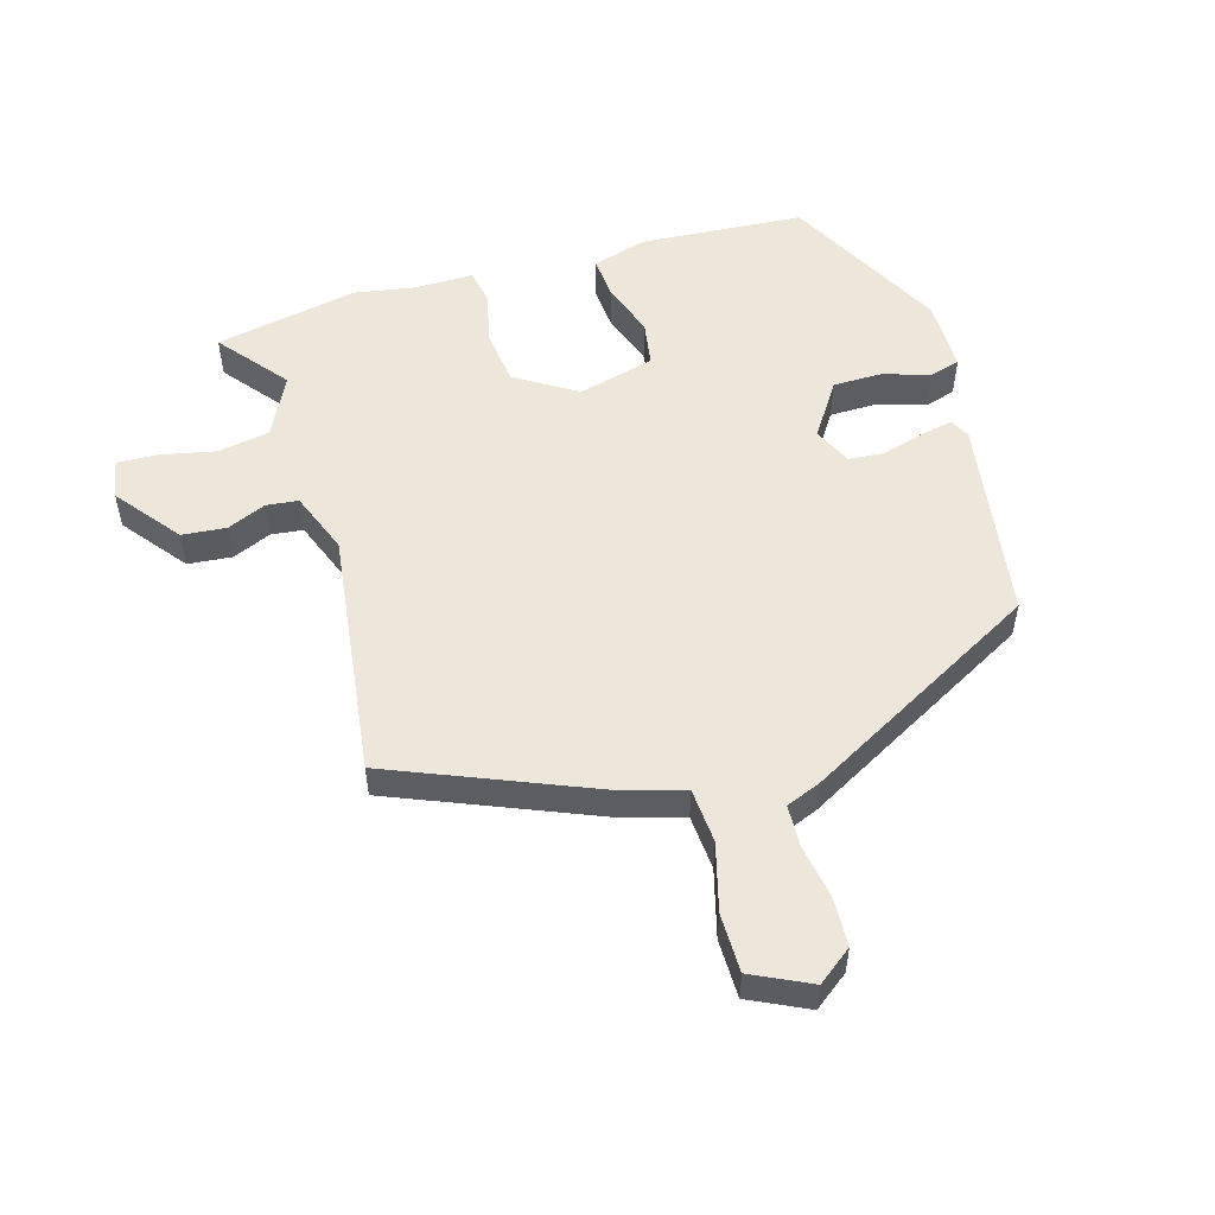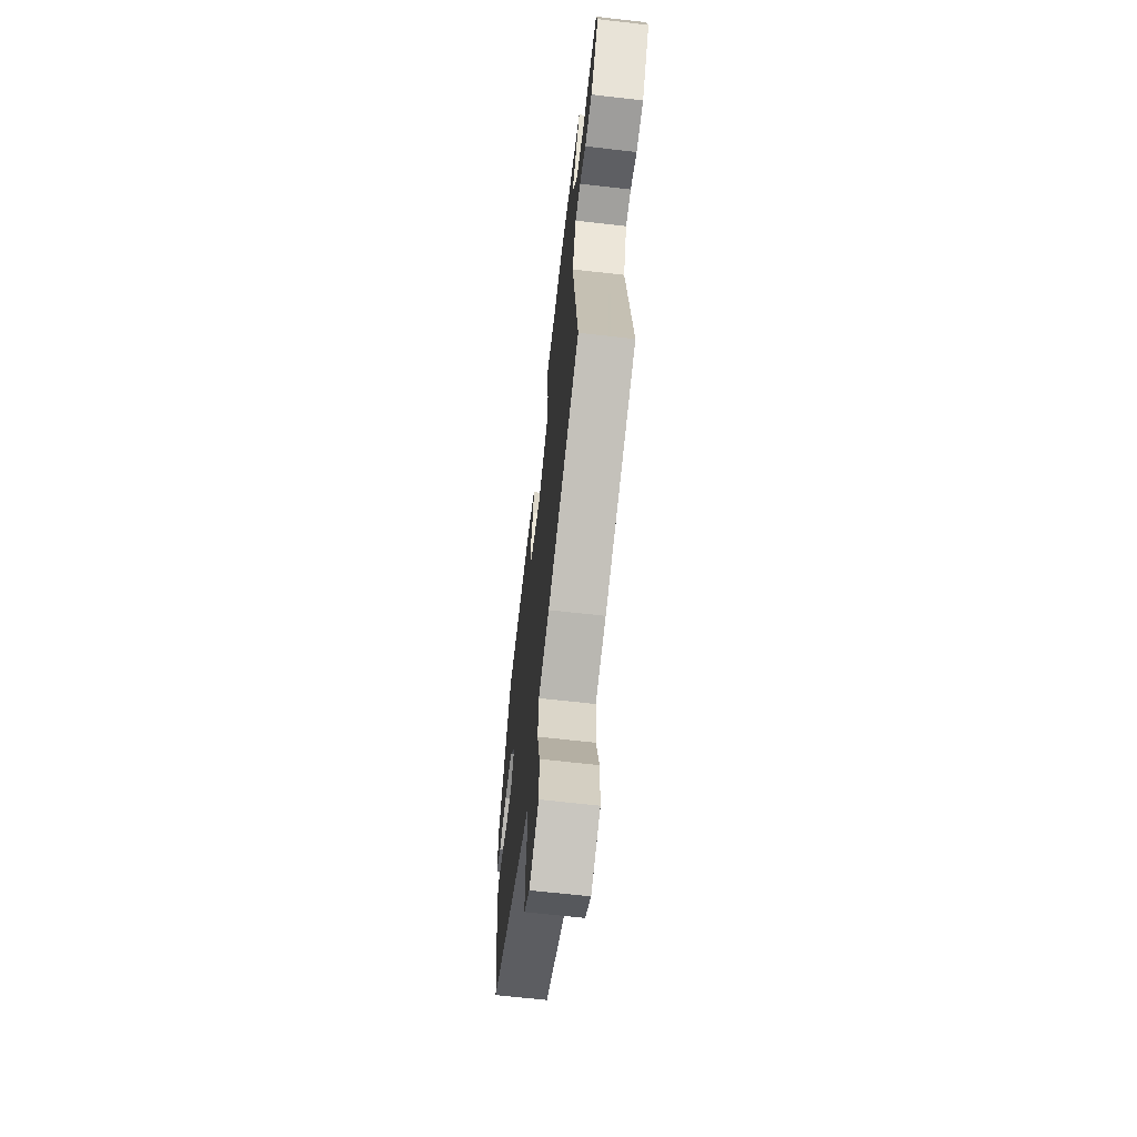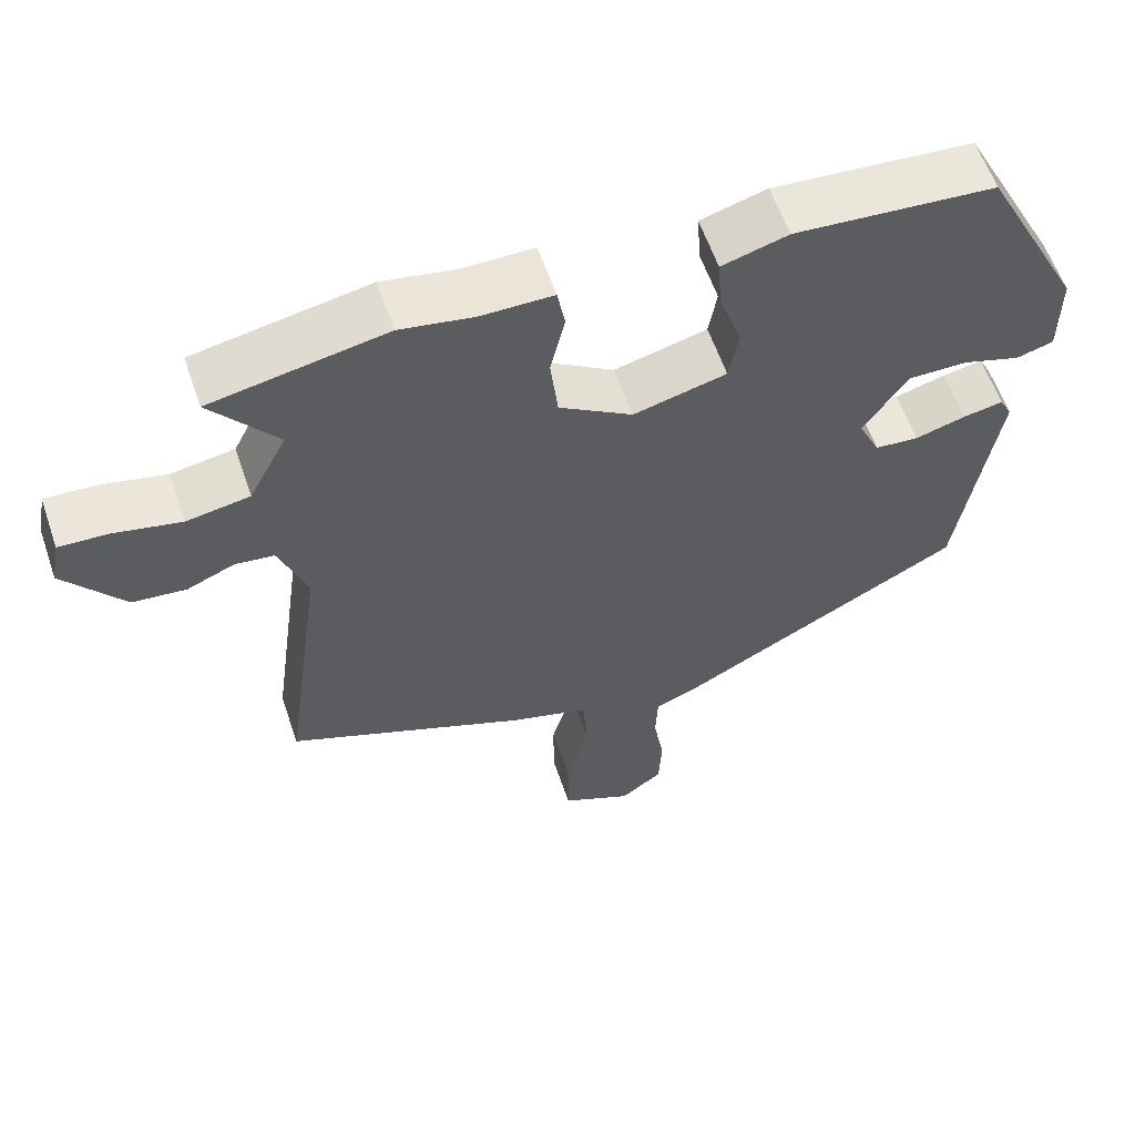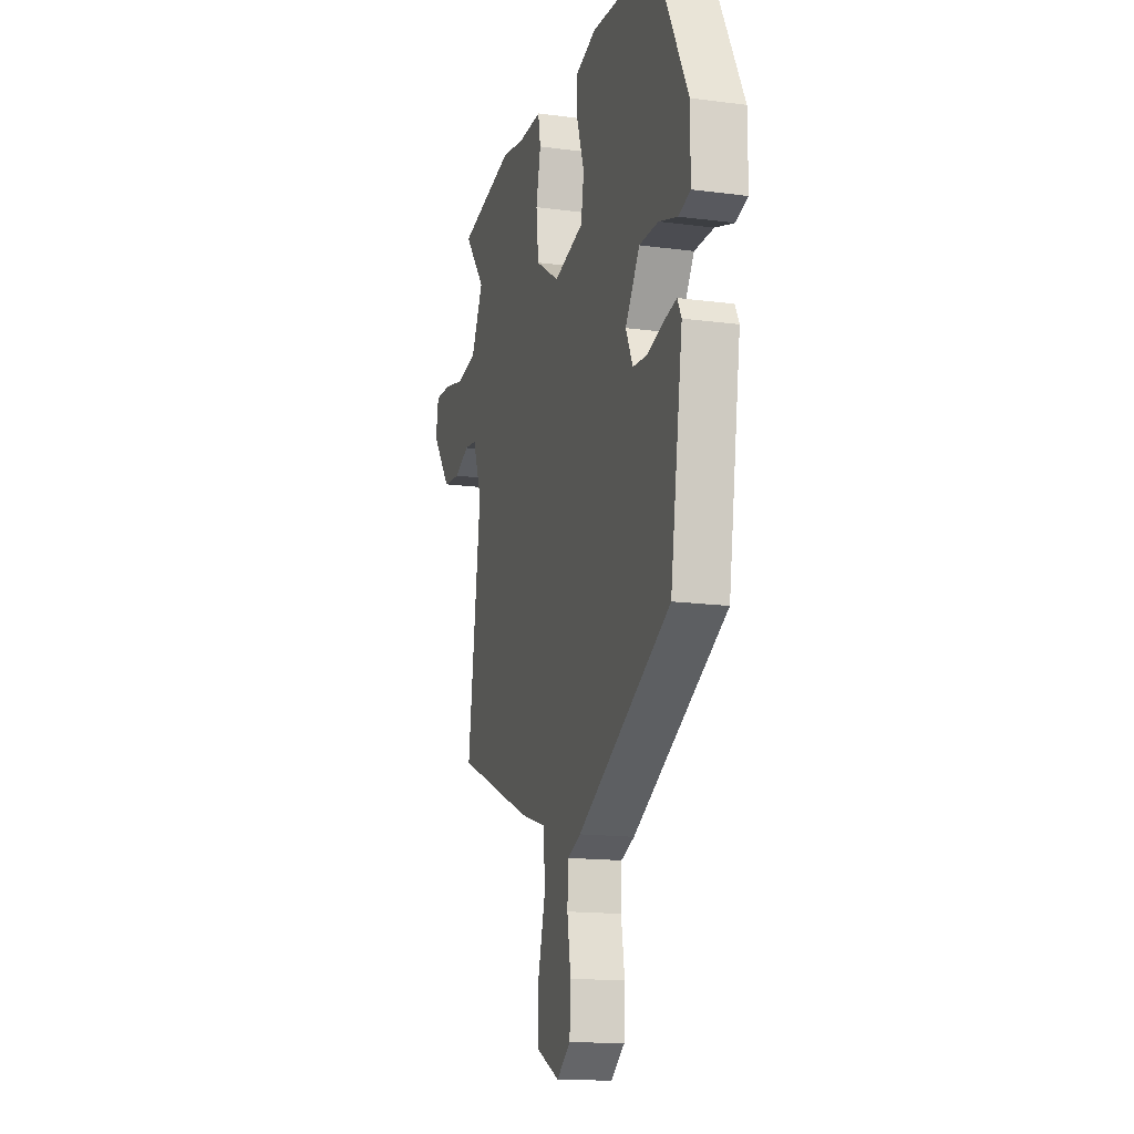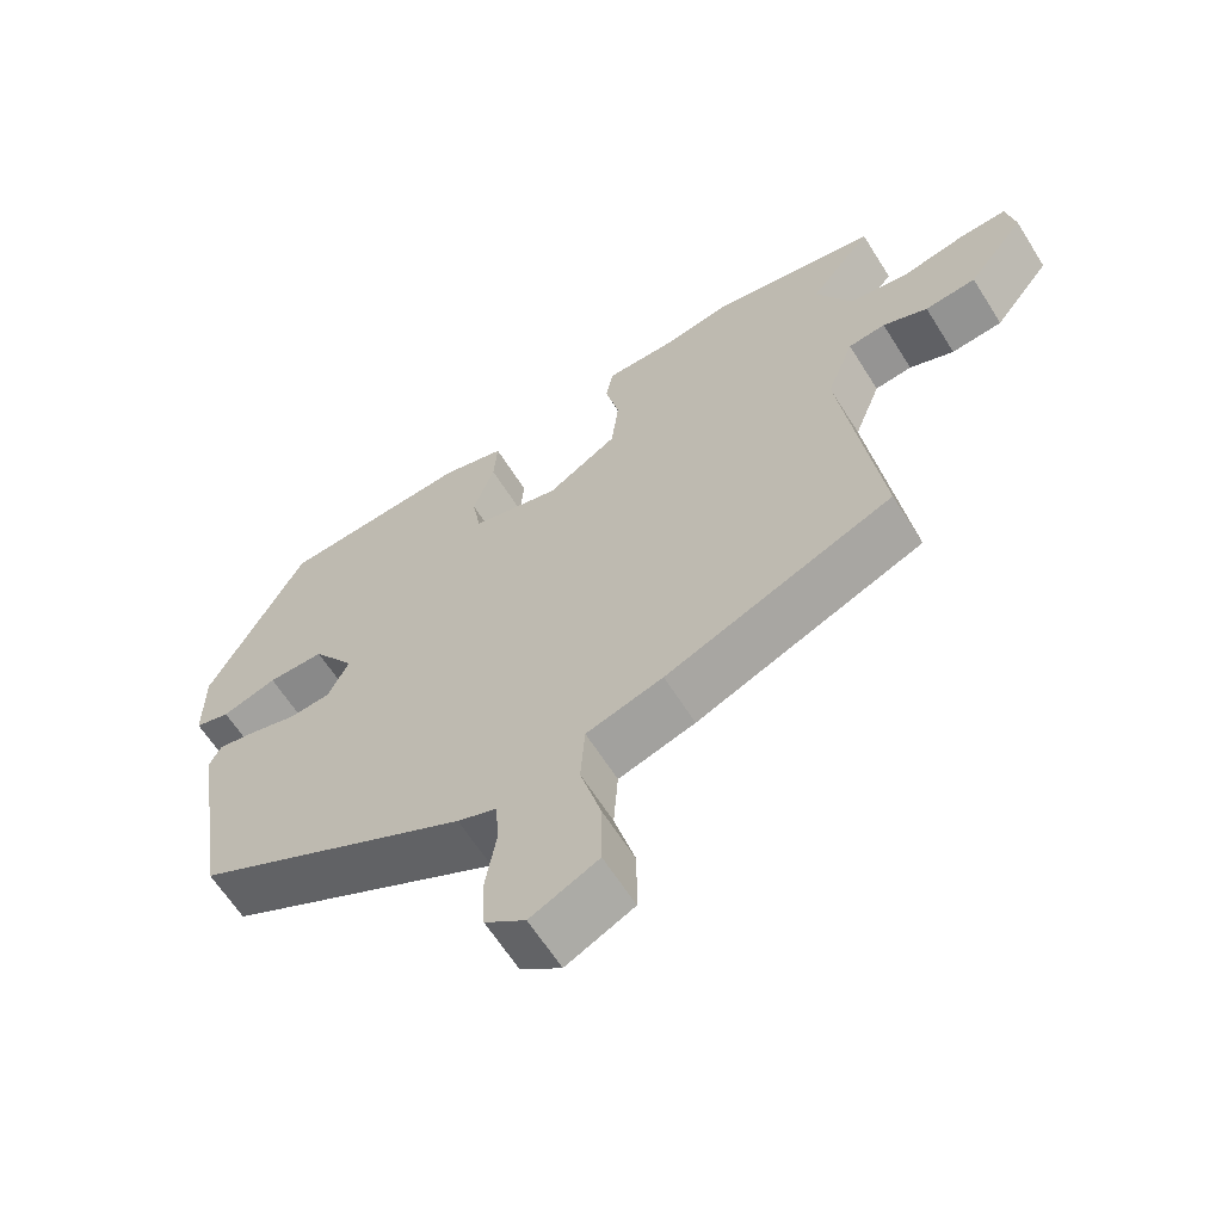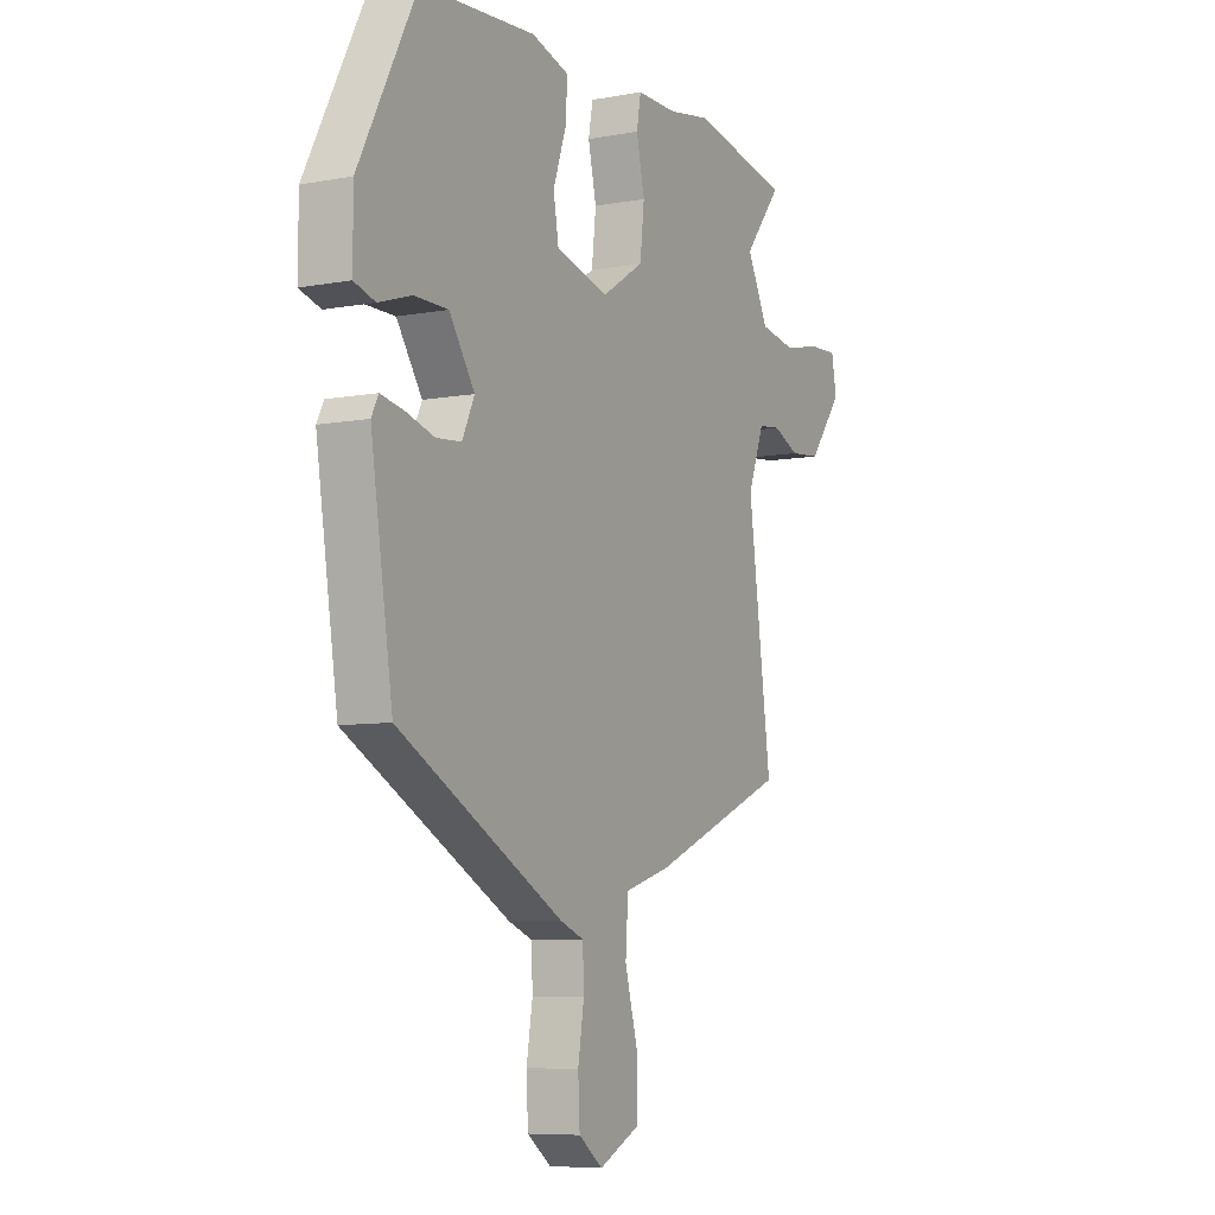
<metadata>
{"format":"obj","ext":"obj","renderer":"f3d","projection":"perspective","resolution":1024,"background":"white","views":[{"elev":53.4,"azim":163.3,"up":"+Y"},{"elev":-64.8,"azim":83.4,"up":"+Z"},{"elev":59.3,"azim":161.2,"up":"+Z"},{"elev":-15.4,"azim":-105.7,"up":"+Z"},{"elev":-63.2,"azim":32.1,"up":"+Z"},{"elev":-7.5,"azim":-62.2,"up":"+Z"}]}
</metadata>
<code>
v 0.314 0.07 0.535
v 0.541 0.07 0.492
v 0.455 0.07 0.384
v 0.504 0.07 0.288
v 0.586 0.07 0.274
v 0.673 0.07 0.293
v 0.737 0.07 0.296
v 0.749 0.07 0.233
v 0.671 0.07 0.132
v 0.601 0.07 0.125
v 0.54 0.07 0.151
v 0.489 0.07 0.145
v 0.452 0.07 0.047
v 0.505 0.07 -0.342
v 0.193 0.07 -0.473
v 0.088 0.07 -0.505
v 0.082 0.07 -0.592
v 0.111 0.07 -0.698
v 0.111 0.07 -0.791
v 0.019 0.07 -0.836
v -0.036 0.07 -0.795
v -0.04 0.07 -0.718
v -0.026 0.07 -0.633
v -0.029 0.07 -0.566
v -0.083 0.07 -0.545
v -0.459 0.07 -0.342
v -0.509 0.07 -0.02
v -0.493 0.07 0.011
v -0.441 0.07 0.001
v -0.375 0.07 -0.018
v -0.318 0.07 -0.013
v -0.29 0.07 0.047
v -0.348 0.07 0.133
v -0.425 0.07 0.133
v -0.5 0.07 0.109
v -0.548 0.07 0.123
v -0.548 0.07 0.237
v -0.417 0.07 0.491
v -0.157 0.07 0.511
v -0.071 0.07 0.486
v -0.076 0.07 0.417
v -0.105 0.07 0.333
v -0.093 0.07 0.262
v 0.028 0.07 0.231
v 0.124 0.07 0.292
v 0.134 0.07 0.379
v 0.115 0.07 0.463
v 0.125 0.07 0.518
v 0.219 0.07 0.518
v 0.314 0 0.535
v 0.541 0 0.492
v 0.455 0 0.384
v 0.504 0 0.288
v 0.586 0 0.274
v 0.673 0 0.293
v 0.737 0 0.296
v 0.749 0 0.233
v 0.671 0 0.132
v 0.601 0 0.125
v 0.54 0 0.151
v 0.489 0 0.145
v 0.452 0 0.047
v 0.505 0 -0.342
v 0.193 0 -0.473
v 0.088 0 -0.505
v 0.082 0 -0.592
v 0.111 0 -0.698
v 0.111 0 -0.791
v 0.019 0 -0.836
v -0.036 0 -0.795
v -0.04 0 -0.718
v -0.026 0 -0.633
v -0.029 0 -0.566
v -0.083 0 -0.545
v -0.459 0 -0.342
v -0.509 0 -0.02
v -0.493 0 0.011
v -0.441 0 0.001
v -0.375 0 -0.018
v -0.318 0 -0.013
v -0.29 0 0.047
v -0.348 0 0.133
v -0.425 0 0.133
v -0.5 0 0.109
v -0.548 0 0.123
v -0.548 0 0.237
v -0.417 0 0.491
v -0.157 0 0.511
v -0.071 0 0.486
v -0.076 0 0.417
v -0.105 0 0.333
v -0.093 0 0.262
v 0.028 0 0.231
v 0.124 0 0.292
v 0.134 0 0.379
v 0.115 0 0.463
v 0.125 0 0.518
v 0.219 0 0.518
f 46 47 48 49
f 1 2 3
f 49 1 3
f 46 49 3
f 45 46 3
f 44 45 3 4
f 40 41 42
f 39 40 42
f 38 39 42
f 37 38 42
f 36 37 42
f 35 36 42
f 34 35 42
f 33 34 42 43
f 32 33 43 44
f 28 29 30
f 27 28 30
f 26 27 30
f 25 26 30
f 24 25 30
f 24 30 31
f 21 22 23
f 20 21 23
f 19 20 23
f 18 19 23
f 17 18 23
f 16 17 23 24
f 13 14 15 16
f 32 44 4
f 31 32 4
f 24 31 4
f 16 24 4
f 13 16 4
f 12 13 4
f 9 10 11
f 8 9 11
f 7 8 11
f 6 7 11
f 5 6 11
f 4 5 11 12
f 98 97 96 95
f 52 51 50
f 52 50 98
f 52 98 95
f 52 95 94
f 53 52 94 93
f 91 90 89
f 91 89 88
f 91 88 87
f 91 87 86
f 91 86 85
f 91 85 84
f 91 84 83
f 92 91 83 82
f 93 92 82 81
f 79 78 77
f 79 77 76
f 79 76 75
f 79 75 74
f 79 74 73
f 80 79 73
f 72 71 70
f 72 70 69
f 72 69 68
f 72 68 67
f 72 67 66
f 73 72 66 65
f 65 64 63 62
f 53 93 81
f 53 81 80
f 53 80 73
f 53 73 65
f 53 65 62
f 53 62 61
f 60 59 58
f 60 58 57
f 60 57 56
f 60 56 55
f 60 55 54
f 61 60 54 53
f 1 50 51 2
f 2 51 52 3
f 3 52 53 4
f 4 53 54 5
f 5 54 55 6
f 6 55 56 7
f 7 56 57 8
f 8 57 58 9
f 9 58 59 10
f 10 59 60 11
f 11 60 61 12
f 12 61 62 13
f 13 62 63 14
f 14 63 64 15
f 15 64 65 16
f 16 65 66 17
f 17 66 67 18
f 18 67 68 19
f 19 68 69 20
f 20 69 70 21
f 21 70 71 22
f 22 71 72 23
f 23 72 73 24
f 24 73 74 25
f 25 74 75 26
f 26 75 76 27
f 27 76 77 28
f 28 77 78 29
f 29 78 79 30
f 30 79 80 31
f 31 80 81 32
f 32 81 82 33
f 33 82 83 34
f 34 83 84 35
f 35 84 85 36
f 36 85 86 37
f 37 86 87 38
f 38 87 88 39
f 39 88 89 40
f 40 89 90 41
f 41 90 91 42
f 42 91 92 43
f 43 92 93 44
f 44 93 94 45
f 45 94 95 46
f 46 95 96 47
f 47 96 97 48
f 48 97 98 49
f 49 98 50 1

</code>
